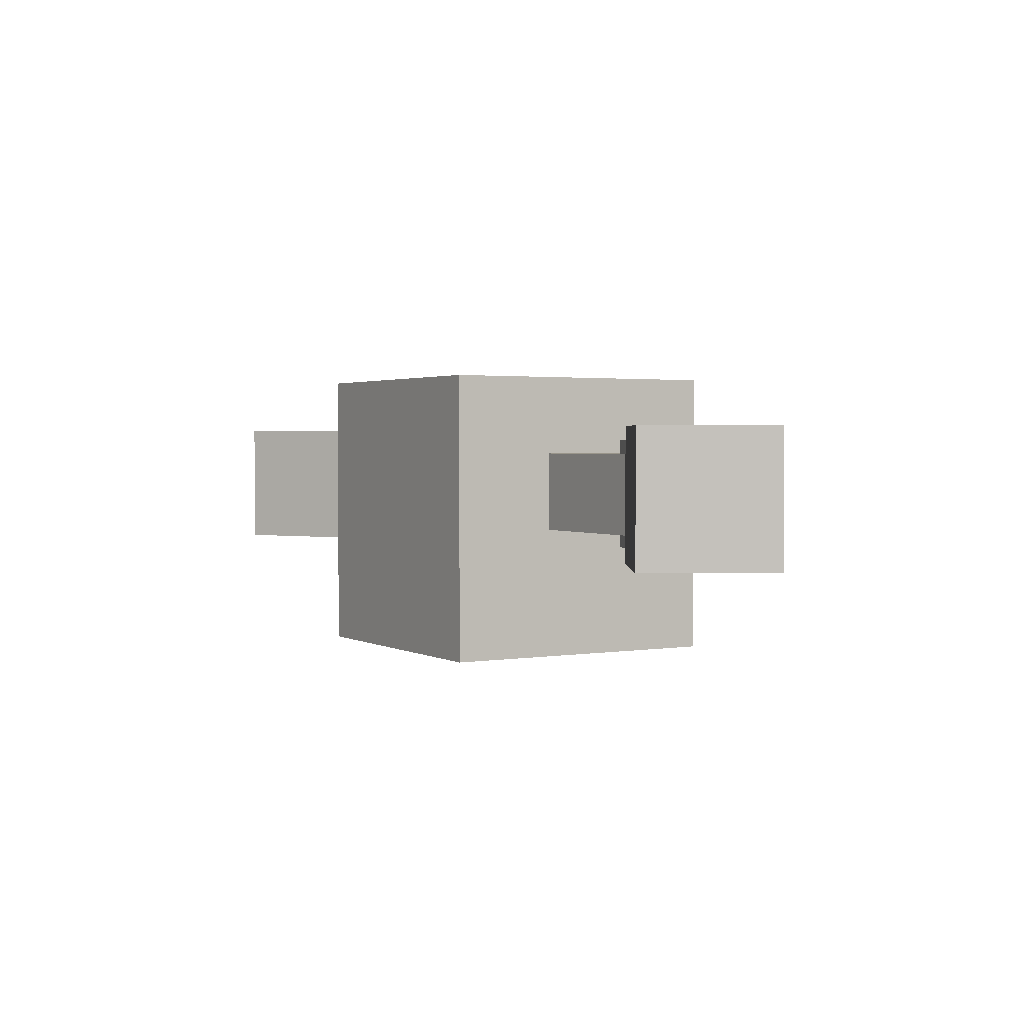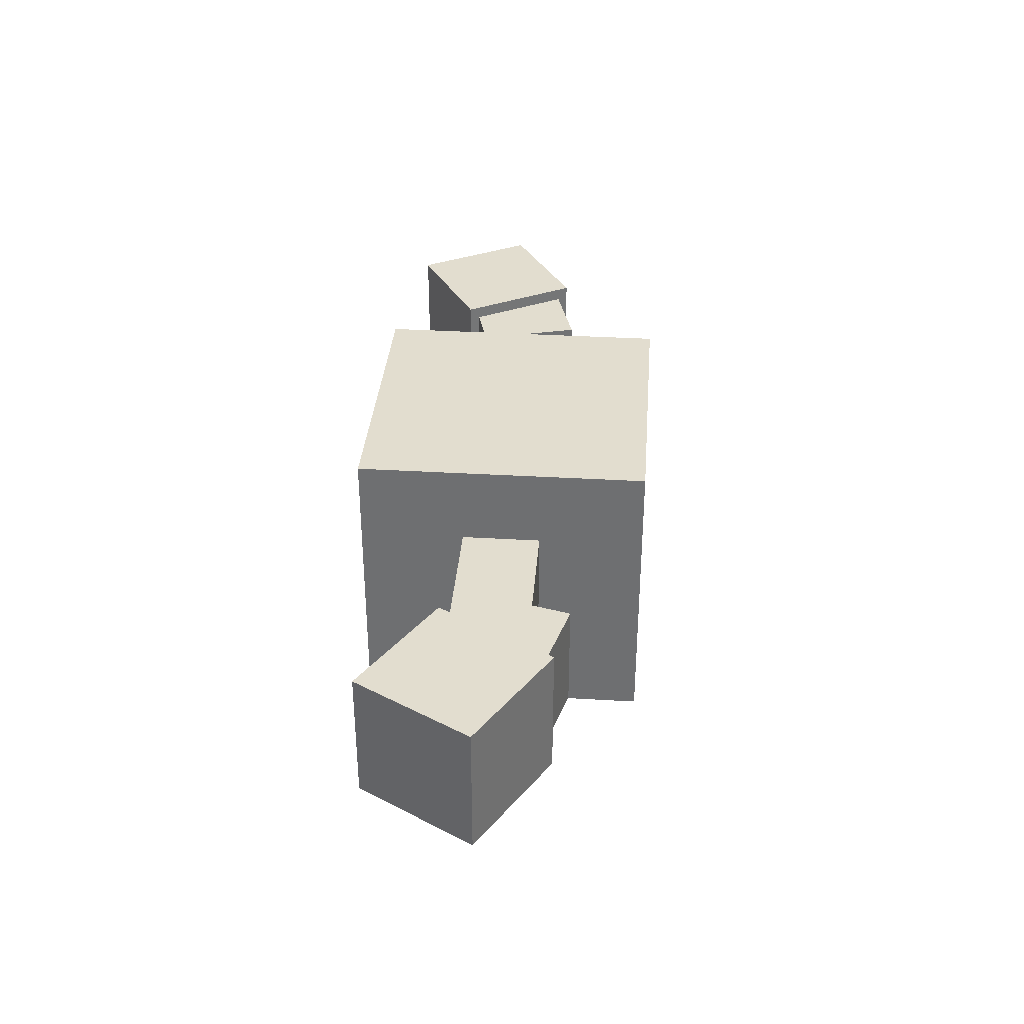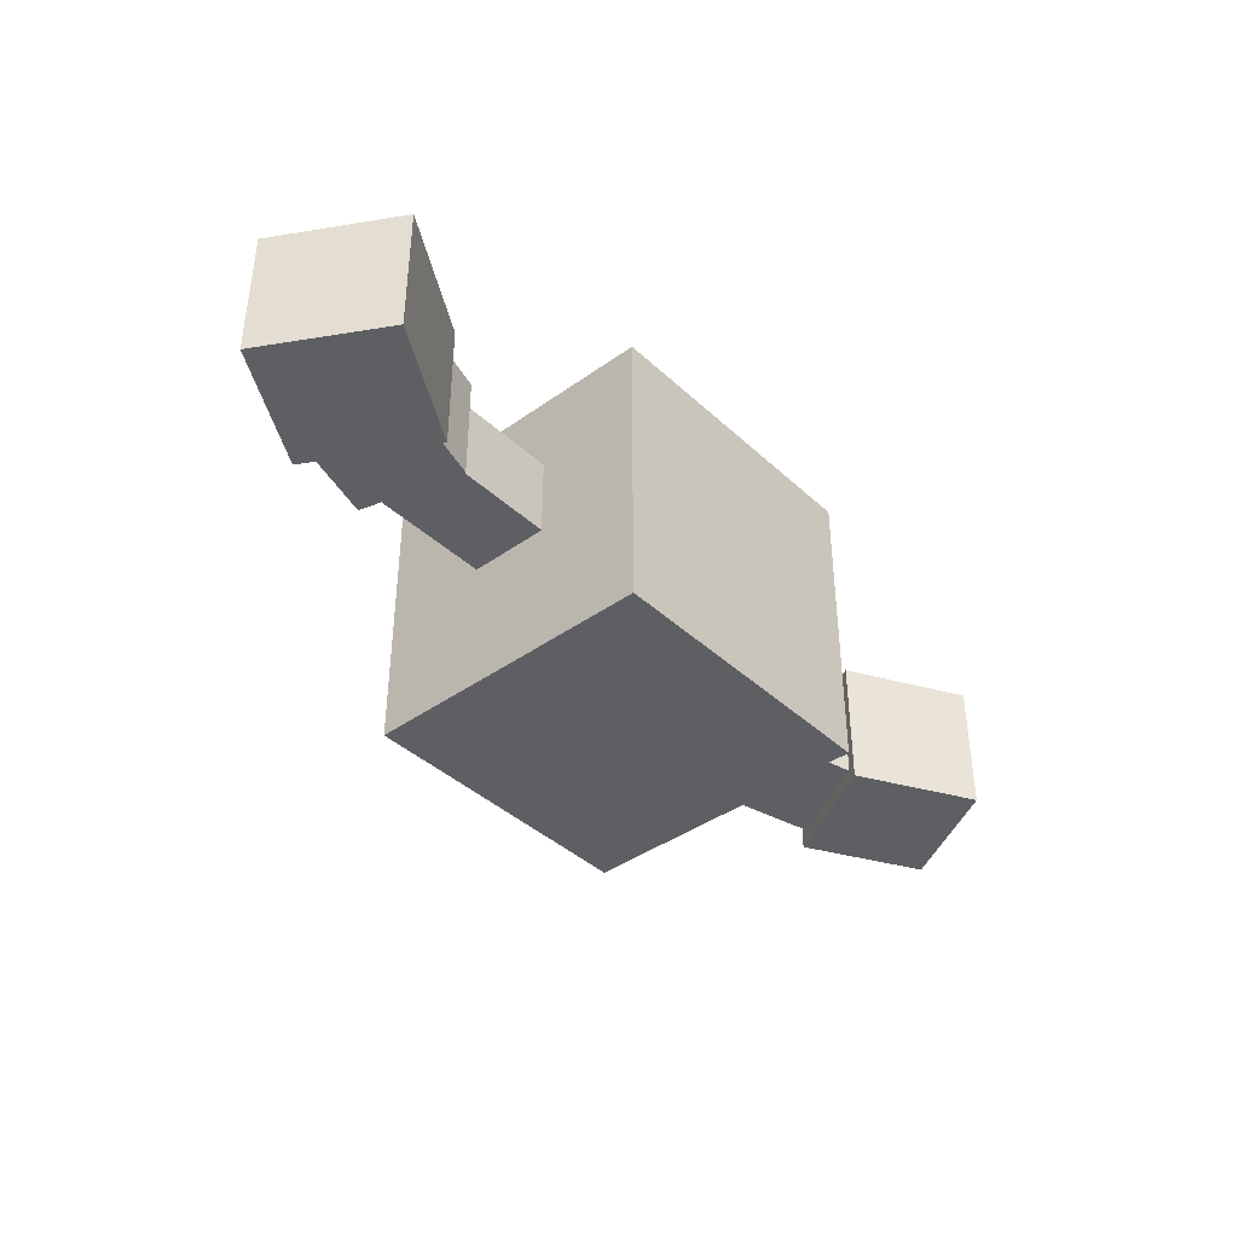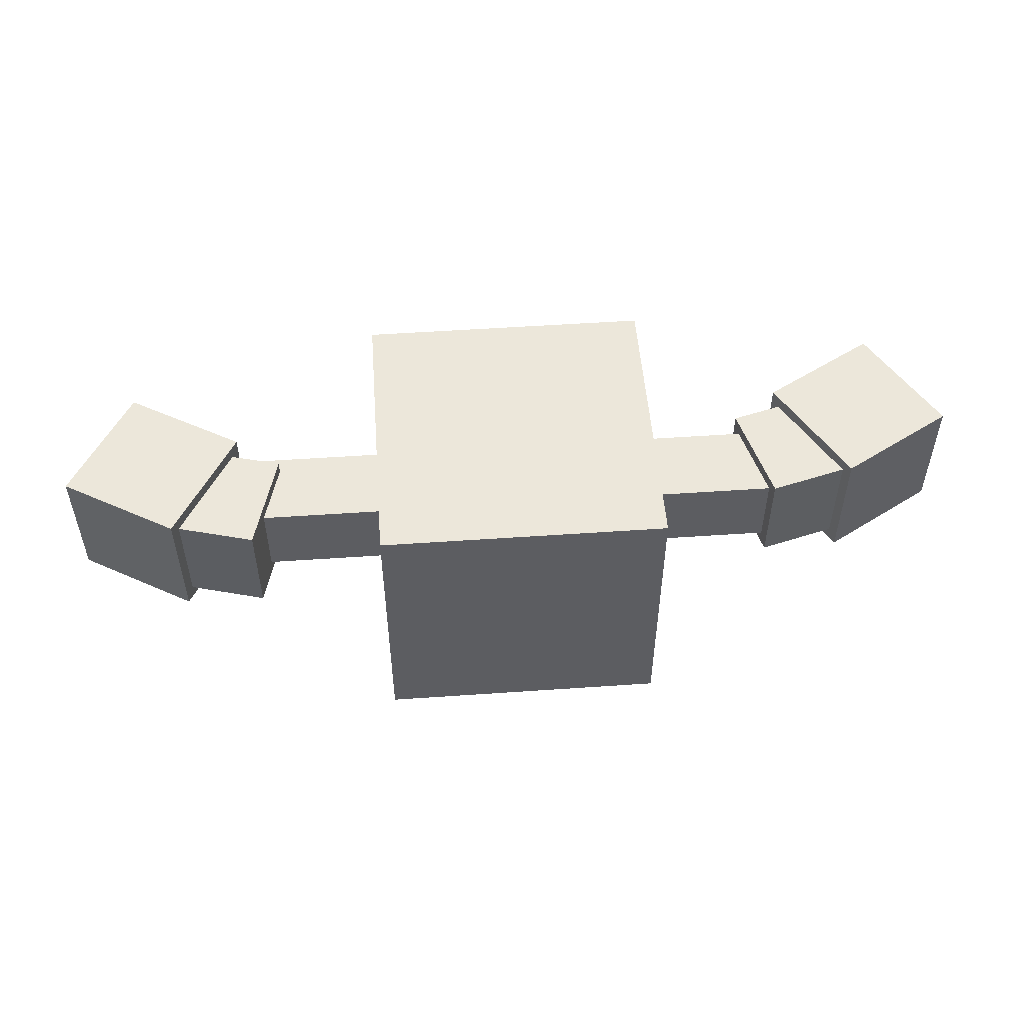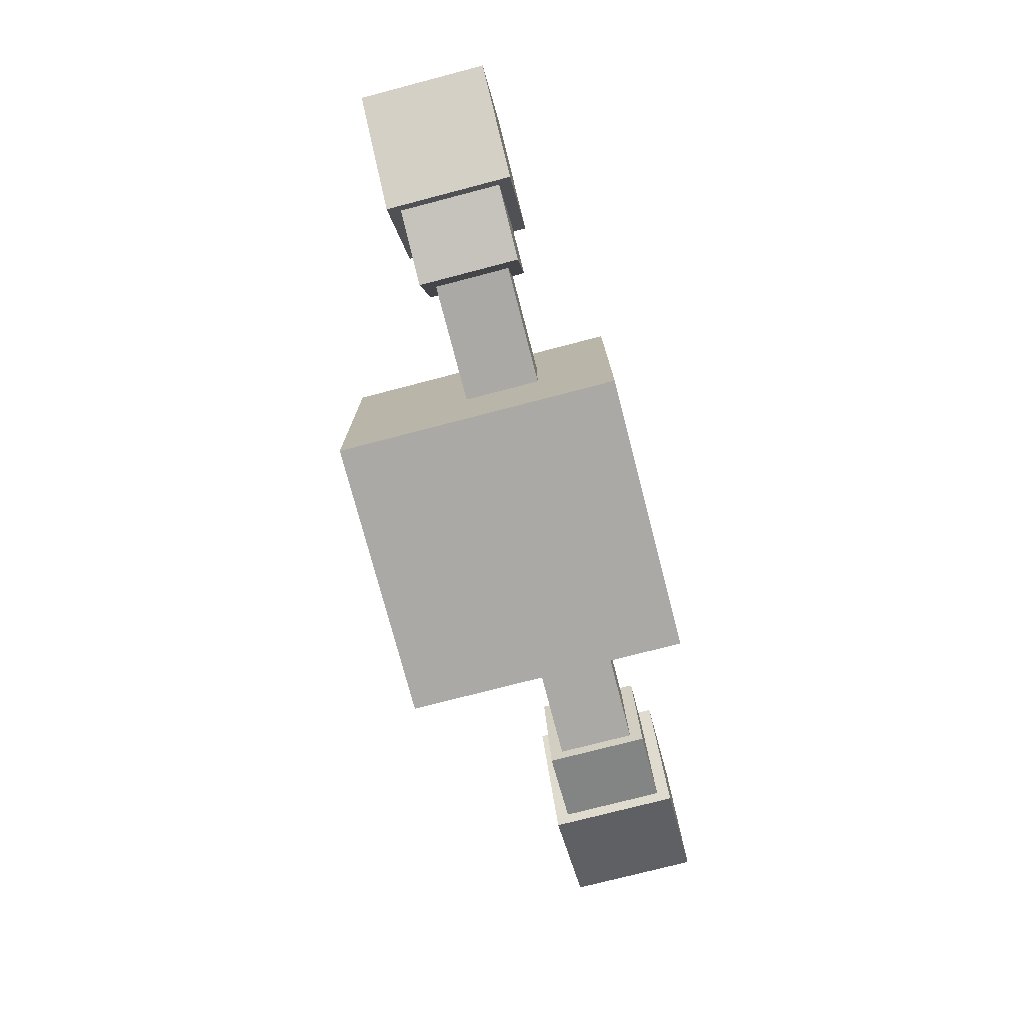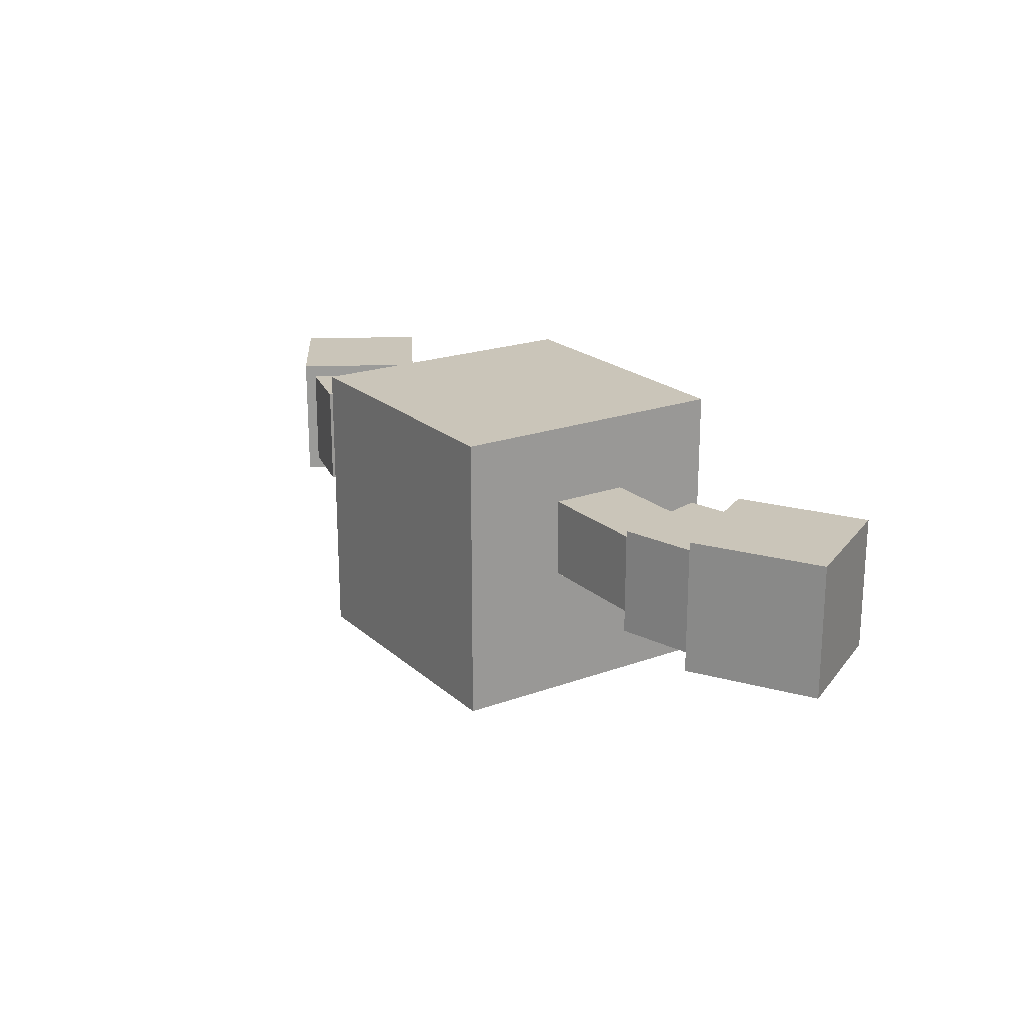
<metadata>
{"format":"obj","ext":"obj","renderer":"f3d","projection":"perspective","resolution":1024,"background":"white","views":[{"elev":2.1,"azim":59.7,"up":"+Y"},{"elev":34.9,"azim":94.5,"up":"+Y"},{"elev":-40.0,"azim":-48.6,"up":"+Y"},{"elev":52.1,"azim":175.7,"up":"+Y"},{"elev":-75.5,"azim":104.6,"up":"+Z"},{"elev":20.7,"azim":-123.3,"up":"+Y"}]}
</metadata>
<code>
o head
v 0.3438 -0.8438 -0.3438
v -0.3438 -0.8438 -0.3438
v -0.3438 -0.1562 -0.3438
v 0.3438 -0.1562 -0.3438
v -0.3438 -0.8438 0.3438
v 0.3438 -0.8438 0.3438
v 0.3438 -0.1562 0.3438
v -0.3438 -0.1562 0.3438
f 1 2 3 4
f 5 6 7 8
f 4 3 8 7
f 6 5 2 1
f 6 1 4 7
f 2 5 8 3
o rightarm
v 0.6875 -0.5312 -0.09375
v 0.3125 -0.5312 -0.09375
v 0.3125 -0.3438 -0.09375
v 0.6875 -0.3438 -0.09375
v 0.3125 -0.5312 0.09375
v 0.6875 -0.5312 0.09375
v 0.6875 -0.3438 0.09375
v 0.3125 -0.3438 0.09375
f 9 10 11 12
f 13 14 15 16
f 12 11 16 15
f 14 13 10 9
f 14 9 12 15
f 10 13 16 11
o rightarm2
v 0.9074 -0.5625 -0.1207
v 0.6659 -0.5625 -0.1854
v 0.6659 -0.3125 -0.1854
v 0.9074 -0.3125 -0.1207
v 0.6012 -0.5625 0.05604
v 0.8426 -0.5625 0.1207
v 0.8426 -0.3125 0.1207
v 0.6012 -0.3125 0.05604
f 17 18 19 20
f 21 22 23 24
f 20 19 24 23
f 22 21 18 17
f 22 17 20 23
f 18 21 24 19
o righthand
v 1.133 -0.5938 -0.003331
v 0.8626 -0.5938 -0.1596
v 0.8626 -0.2812 -0.1596
v 1.133 -0.2812 -0.003331
v 0.7063 -0.5938 0.1111
v 0.977 -0.5938 0.2673
v 0.977 -0.2812 0.2673
v 0.7063 -0.2812 0.1111
f 25 26 27 28
f 29 30 31 32
f 28 27 32 31
f 30 29 26 25
f 30 25 28 31
f 26 29 32 27
o leftarm
v -0.3125 -0.5312 -0.09375
v -0.6875 -0.5312 -0.09375
v -0.6875 -0.3438 -0.09375
v -0.3125 -0.3438 -0.09375
v -0.6875 -0.5312 0.09375
v -0.3125 -0.5312 0.09375
v -0.3125 -0.3438 0.09375
v -0.6875 -0.3438 0.09375
f 33 34 35 36
f 37 38 39 40
f 36 35 40 39
f 38 37 34 33
f 38 33 36 39
f 34 37 40 35
o leftarm2
v -0.6574 -0.5625 -0.1207
v -0.8988 -0.5625 -0.05604
v -0.8988 -0.3125 -0.05604
v -0.6574 -0.3125 -0.1207
v -0.8341 -0.5625 0.1854
v -0.5926 -0.5625 0.1207
v -0.5926 -0.3125 0.1207
v -0.8341 -0.3125 0.1854
f 41 42 43 44
f 45 46 47 48
f 44 43 48 47
f 46 45 42 41
f 46 41 44 47
f 42 45 48 43
o lefthand
v -0.8541 -0.5938 -0.09488
v -1.125 -0.5938 0.06137
v -1.125 -0.2812 0.06137
v -0.8541 -0.2812 -0.09488
v -0.9684 -0.5938 0.332
v -0.6978 -0.5938 0.1758
v -0.6978 -0.2812 0.1758
v -0.9684 -0.2812 0.332
f 49 50 51 52
f 53 54 55 56
f 52 51 56 55
f 54 53 50 49
f 54 49 52 55
f 50 53 56 51

</code>
